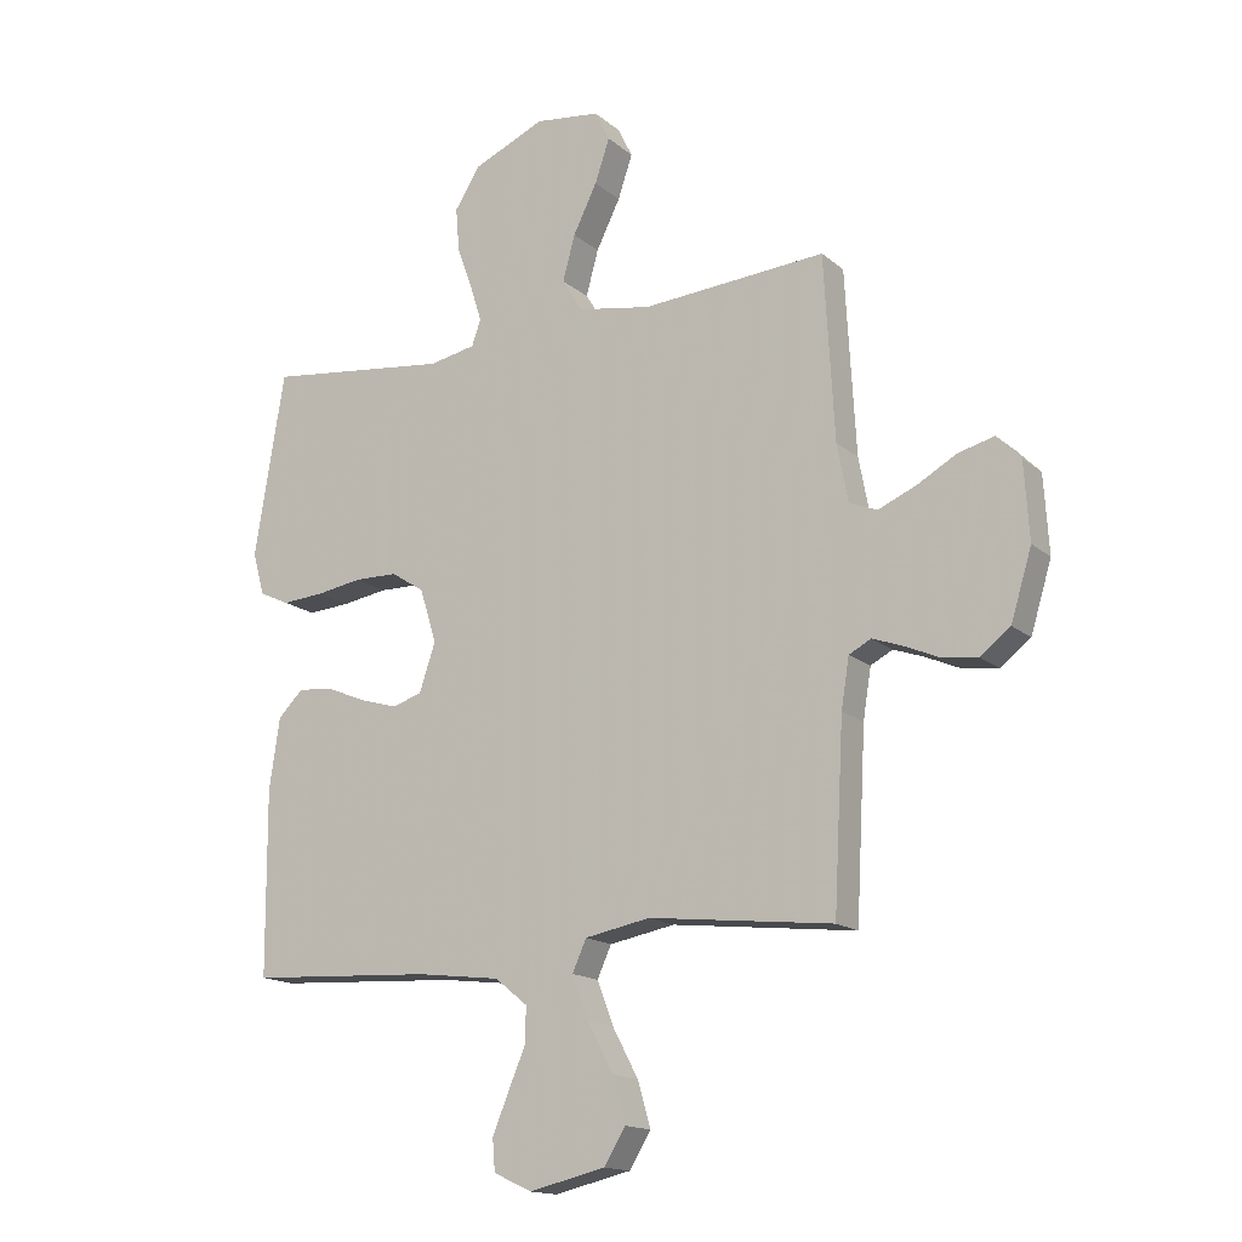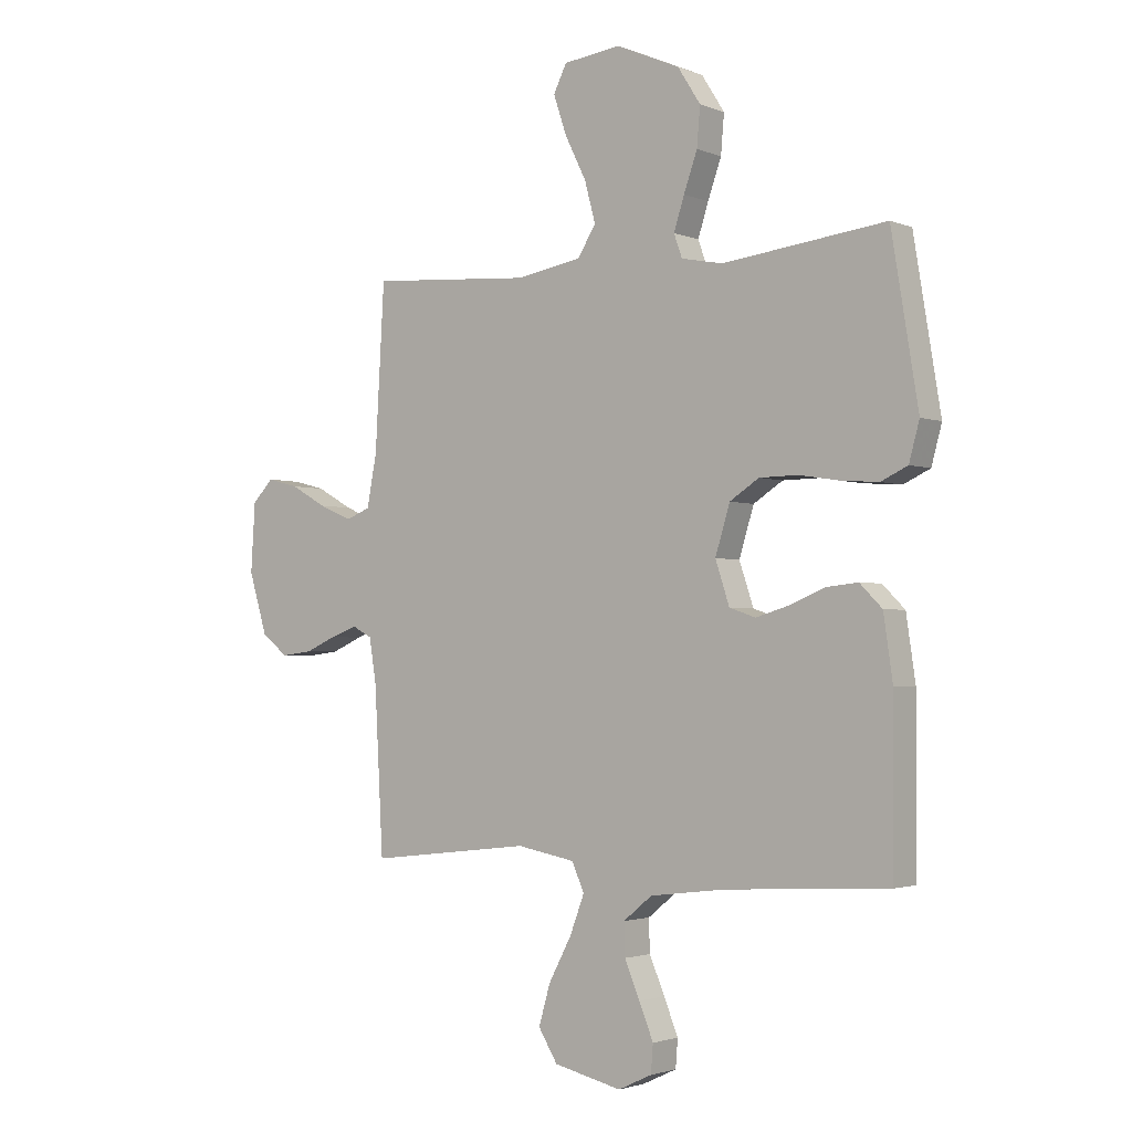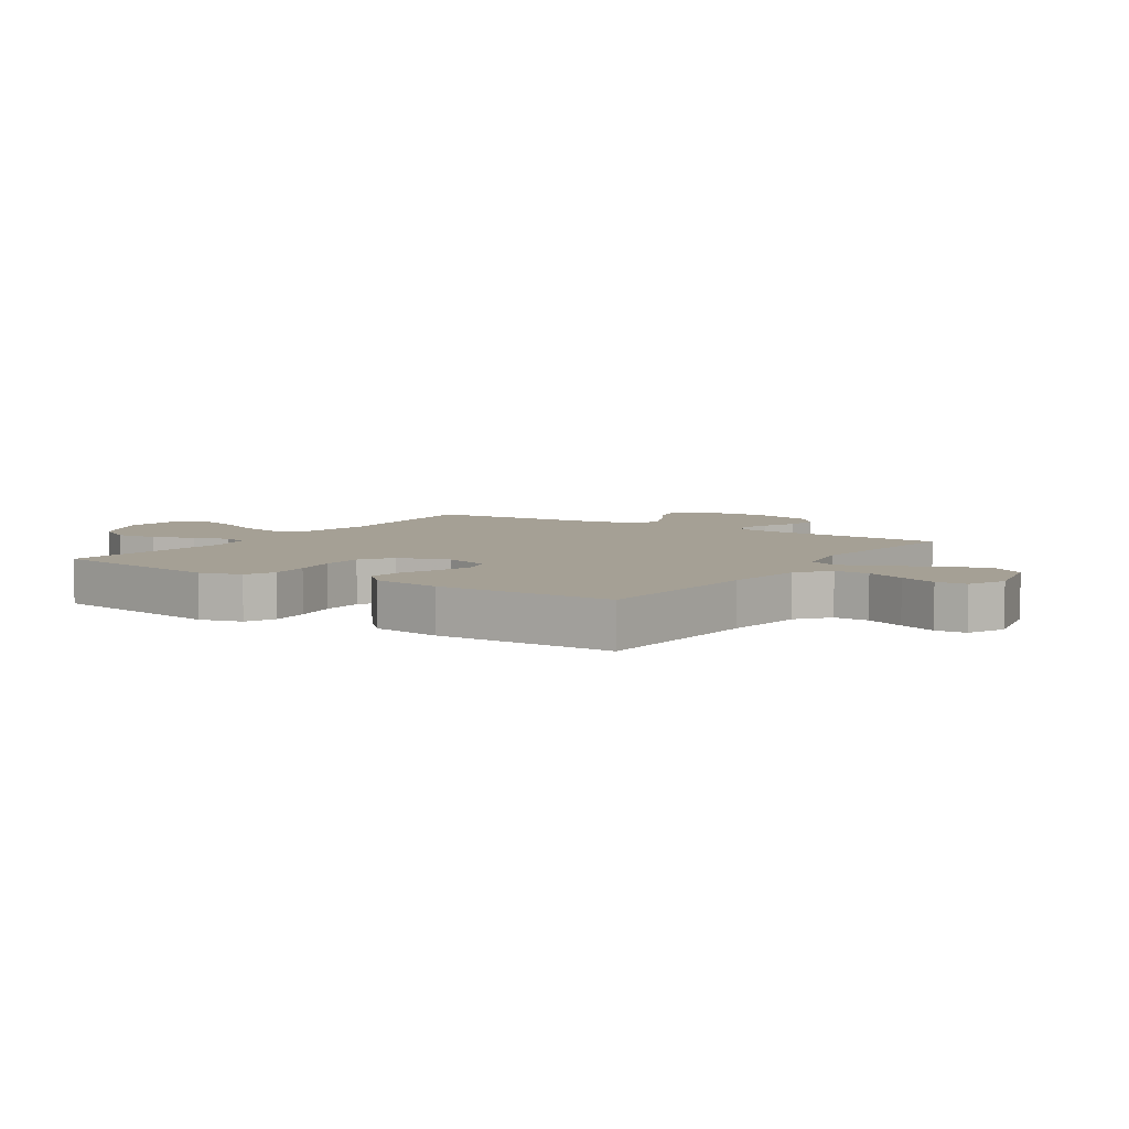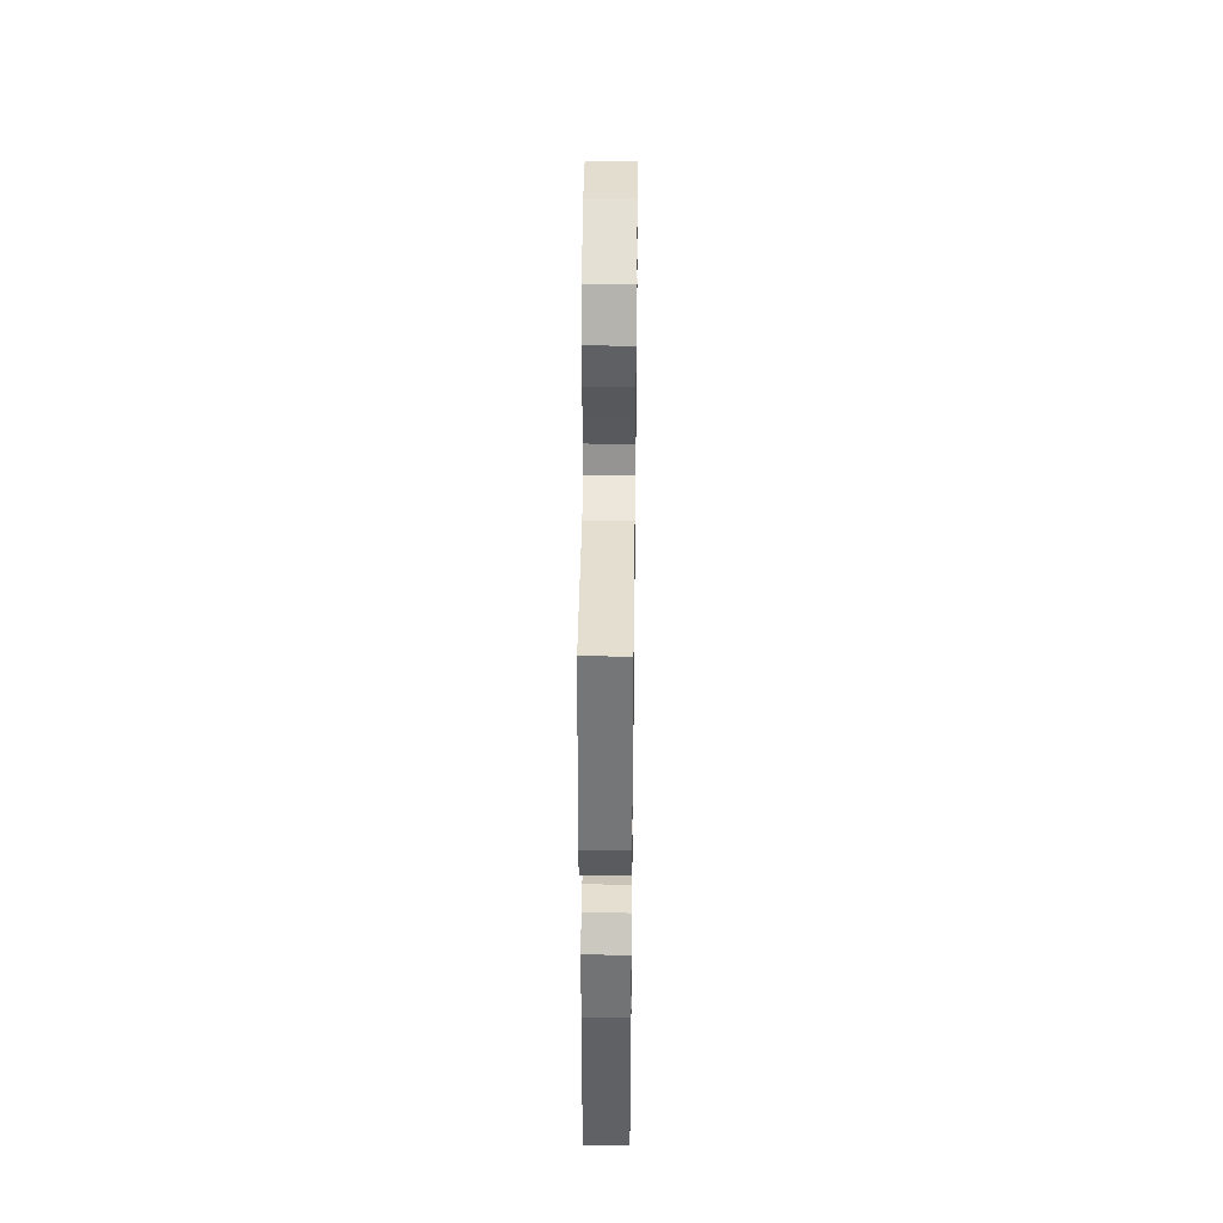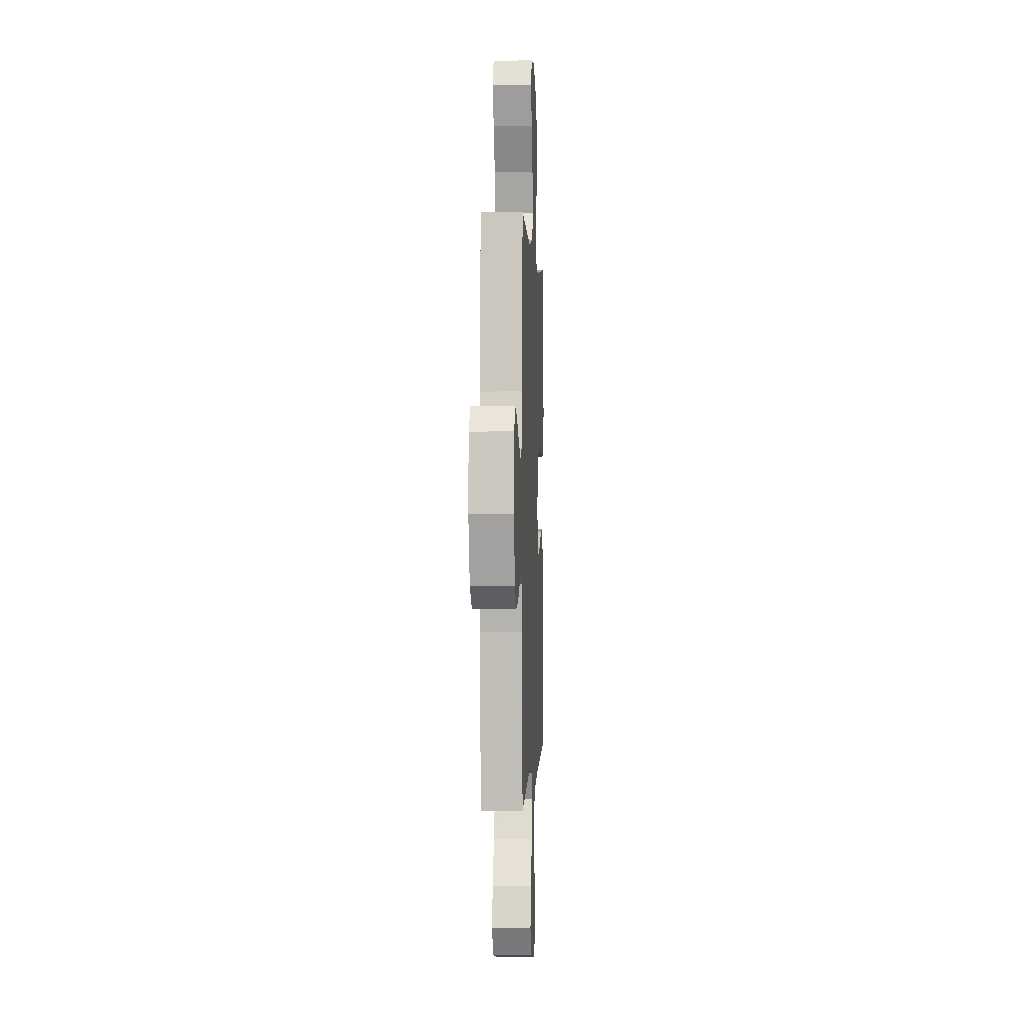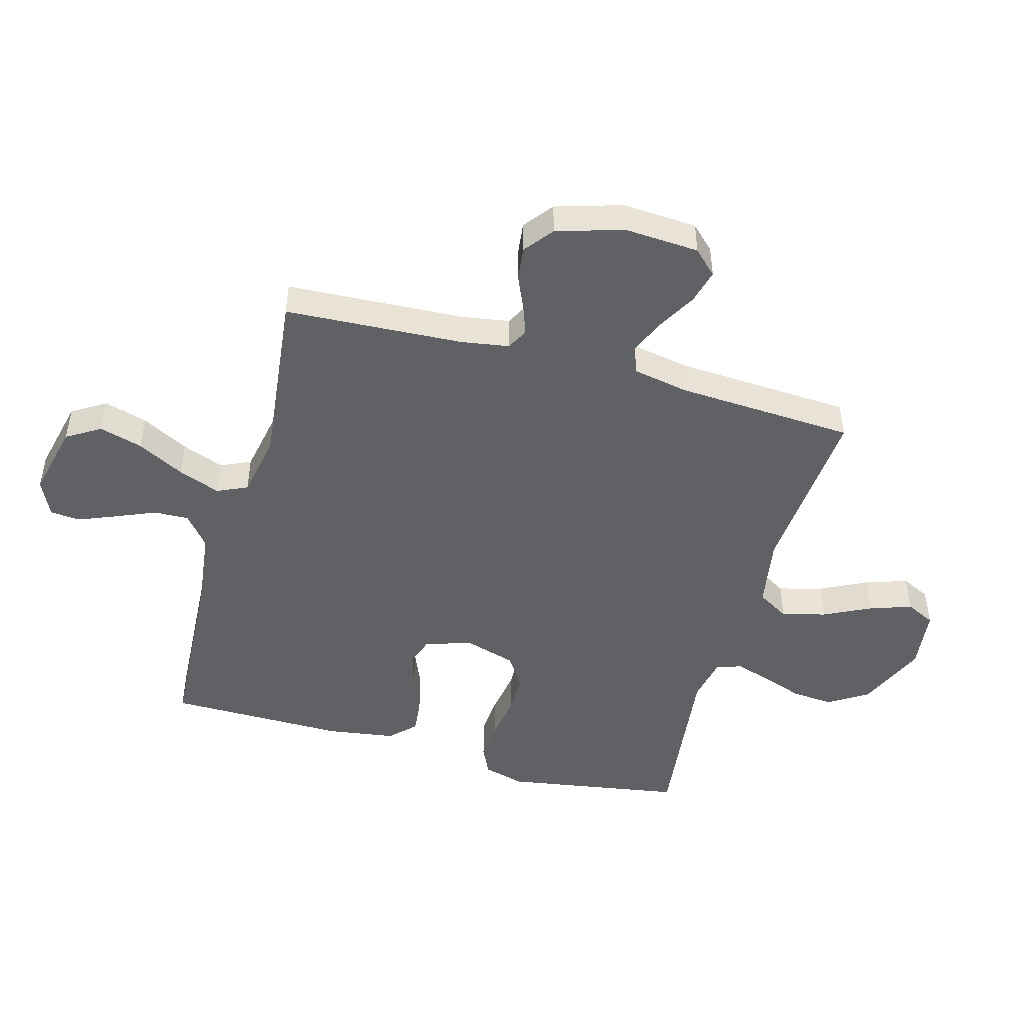
<metadata>
{"format":"obj","ext":"obj","renderer":"f3d","projection":"perspective","resolution":1024,"background":"white","views":[{"elev":-15.6,"azim":-148.9,"up":"+Z"},{"elev":-2.3,"azim":36.5,"up":"+Z"},{"elev":5.9,"azim":123.2,"up":"+Y"},{"elev":42.5,"azim":90.7,"up":"+Z"},{"elev":0.5,"azim":-87.3,"up":"+Z"},{"elev":-47.6,"azim":-105.5,"up":"+Y"}]}
</metadata>
<code>
v 0.5 0.07 0.5
v 0.549 0.07 0.2
v 0.53 0.07 0.13
v 0.481 0.07 0.107
v 0.413 0.07 0.112
v 0.338 0.07 0.124
v 0.267 0.07 0.123
v 0.213 0.07 0.088
v 0.186 0.07 0
v 0.212 0.07 -0.078
v 0.26 0.07 -0.094
v 0.321 0.07 -0.076
v 0.386 0.07 -0.049
v 0.444 0.07 -0.043
v 0.485 0.07 -0.084
v 0.502 0.07 -0.2
v 0.5 0.07 -0.5
v 0.2 0.07 -0.517
v 0.063 0.07 -0.534
v 0.01 0.07 -0.577
v 0.012 0.07 -0.636
v 0.04 0.07 -0.702
v 0.066 0.07 -0.766
v 0.062 0.07 -0.817
v 0 0.07 -0.846
v -0.125 0.07 -0.817
v -0.16 0.07 -0.76
v -0.139 0.07 -0.687
v -0.097 0.07 -0.608
v -0.07 0.07 -0.537
v -0.093 0.07 -0.486
v -0.2 0.07 -0.466
v -0.5 0.07 -0.5
v -0.516 0.07 -0.2
v -0.529 0.07 -0.119
v -0.565 0.07 -0.1
v -0.615 0.07 -0.118
v -0.672 0.07 -0.143
v -0.729 0.07 -0.15
v -0.778 0.07 -0.112
v -0.812 0.07 0
v -0.804 0.07 0.126
v -0.765 0.07 0.166
v -0.707 0.07 0.151
v -0.641 0.07 0.114
v -0.58 0.07 0.088
v -0.535 0.07 0.106
v -0.517 0.07 0.2
v -0.5 0.07 0.5
v -0.2 0.07 0.478
v -0.08 0.07 0.499
v -0.047 0.07 0.553
v -0.067 0.07 0.627
v -0.106 0.07 0.706
v -0.13 0.07 0.777
v -0.106 0.07 0.826
v 0 0.07 0.839
v 0.117 0.07 0.788
v 0.159 0.07 0.722
v 0.153 0.07 0.651
v 0.128 0.07 0.581
v 0.109 0.07 0.521
v 0.124 0.07 0.479
v 0.2 0.07 0.464
v 0.5 0 0.5
v 0.549 0 0.2
v 0.53 0 0.13
v 0.481 0 0.107
v 0.413 0 0.112
v 0.338 0 0.124
v 0.267 0 0.123
v 0.213 0 0.088
v 0.186 0 0
v 0.212 0 -0.078
v 0.26 0 -0.094
v 0.321 0 -0.076
v 0.386 0 -0.049
v 0.444 0 -0.043
v 0.485 0 -0.084
v 0.502 0 -0.2
v 0.5 0 -0.5
v 0.2 0 -0.517
v 0.063 0 -0.534
v 0.01 0 -0.577
v 0.012 0 -0.636
v 0.04 0 -0.702
v 0.066 0 -0.766
v 0.062 0 -0.817
v 0 0 -0.846
v -0.125 0 -0.817
v -0.16 0 -0.76
v -0.139 0 -0.687
v -0.097 0 -0.608
v -0.07 0 -0.537
v -0.093 0 -0.486
v -0.2 0 -0.466
v -0.5 0 -0.5
v -0.516 0 -0.2
v -0.529 0 -0.119
v -0.565 0 -0.1
v -0.615 0 -0.118
v -0.672 0 -0.143
v -0.729 0 -0.15
v -0.778 0 -0.112
v -0.812 0 0
v -0.804 0 0.126
v -0.765 0 0.166
v -0.707 0 0.151
v -0.641 0 0.114
v -0.58 0 0.088
v -0.535 0 0.106
v -0.517 0 0.2
v -0.5 0 0.5
v -0.2 0 0.478
v -0.08 0 0.499
v -0.047 0 0.553
v -0.067 0 0.627
v -0.106 0 0.706
v -0.13 0 0.777
v -0.106 0 0.826
v 0 0 0.839
v 0.117 0 0.788
v 0.159 0 0.722
v 0.153 0 0.651
v 0.128 0 0.581
v 0.109 0 0.521
v 0.124 0 0.479
v 0.2 0 0.464
f 58 59 60 61
f 58 61 62
f 57 58 62
f 56 57 62
f 53 54 55 56
f 52 53 56 62
f 51 52 62 63
f 48 49 50
f 47 48 50 51
f 42 43 44 45
f 42 45 46
f 41 42 46
f 40 41 46
f 37 38 39 40
f 36 37 40 46
f 35 36 46 47
f 32 33 34
f 31 32 34 35
f 26 27 28 29
f 26 29 30
f 25 26 30
f 24 25 30
f 21 22 23 24
f 21 24 30 31
f 15 16 17 18
f 15 18 19
f 12 13 14 15
f 11 12 15 19
f 10 11 19 20
f 3 4 5 6
f 3 6 7
f 64 1 2 3
f 64 3 7
f 63 64 7 8
f 51 63 8 9
f 31 35 47 51
f 20 21 31 51
f 9 10 20 51
f 125 124 123 122
f 126 125 122
f 126 122 121
f 126 121 120
f 120 119 118 117
f 126 120 117 116
f 127 126 116 115
f 114 113 112
f 115 114 112 111
f 109 108 107 106
f 110 109 106
f 110 106 105
f 110 105 104
f 104 103 102 101
f 110 104 101 100
f 111 110 100 99
f 98 97 96
f 99 98 96 95
f 93 92 91 90
f 94 93 90
f 94 90 89
f 94 89 88
f 88 87 86 85
f 95 94 88 85
f 82 81 80 79
f 83 82 79
f 79 78 77 76
f 83 79 76 75
f 84 83 75 74
f 70 69 68 67
f 71 70 67
f 67 66 65 128
f 71 67 128
f 72 71 128 127
f 73 72 127 115
f 115 111 99 95
f 115 95 85 84
f 115 84 74 73
f 1 65 66 2
f 2 66 67 3
f 3 67 68 4
f 4 68 69 5
f 5 69 70 6
f 6 70 71 7
f 7 71 72 8
f 8 72 73 9
f 9 73 74 10
f 10 74 75 11
f 11 75 76 12
f 12 76 77 13
f 13 77 78 14
f 14 78 79 15
f 15 79 80 16
f 16 80 81 17
f 17 81 82 18
f 18 82 83 19
f 19 83 84 20
f 20 84 85 21
f 21 85 86 22
f 22 86 87 23
f 23 87 88 24
f 24 88 89 25
f 25 89 90 26
f 26 90 91 27
f 27 91 92 28
f 28 92 93 29
f 29 93 94 30
f 30 94 95 31
f 31 95 96 32
f 32 96 97 33
f 33 97 98 34
f 34 98 99 35
f 35 99 100 36
f 36 100 101 37
f 37 101 102 38
f 38 102 103 39
f 39 103 104 40
f 40 104 105 41
f 41 105 106 42
f 42 106 107 43
f 43 107 108 44
f 44 108 109 45
f 45 109 110 46
f 46 110 111 47
f 47 111 112 48
f 48 112 113 49
f 49 113 114 50
f 50 114 115 51
f 51 115 116 52
f 52 116 117 53
f 53 117 118 54
f 54 118 119 55
f 55 119 120 56
f 56 120 121 57
f 57 121 122 58
f 58 122 123 59
f 59 123 124 60
f 60 124 125 61
f 61 125 126 62
f 62 126 127 63
f 63 127 128 64
f 64 128 65 1

</code>
